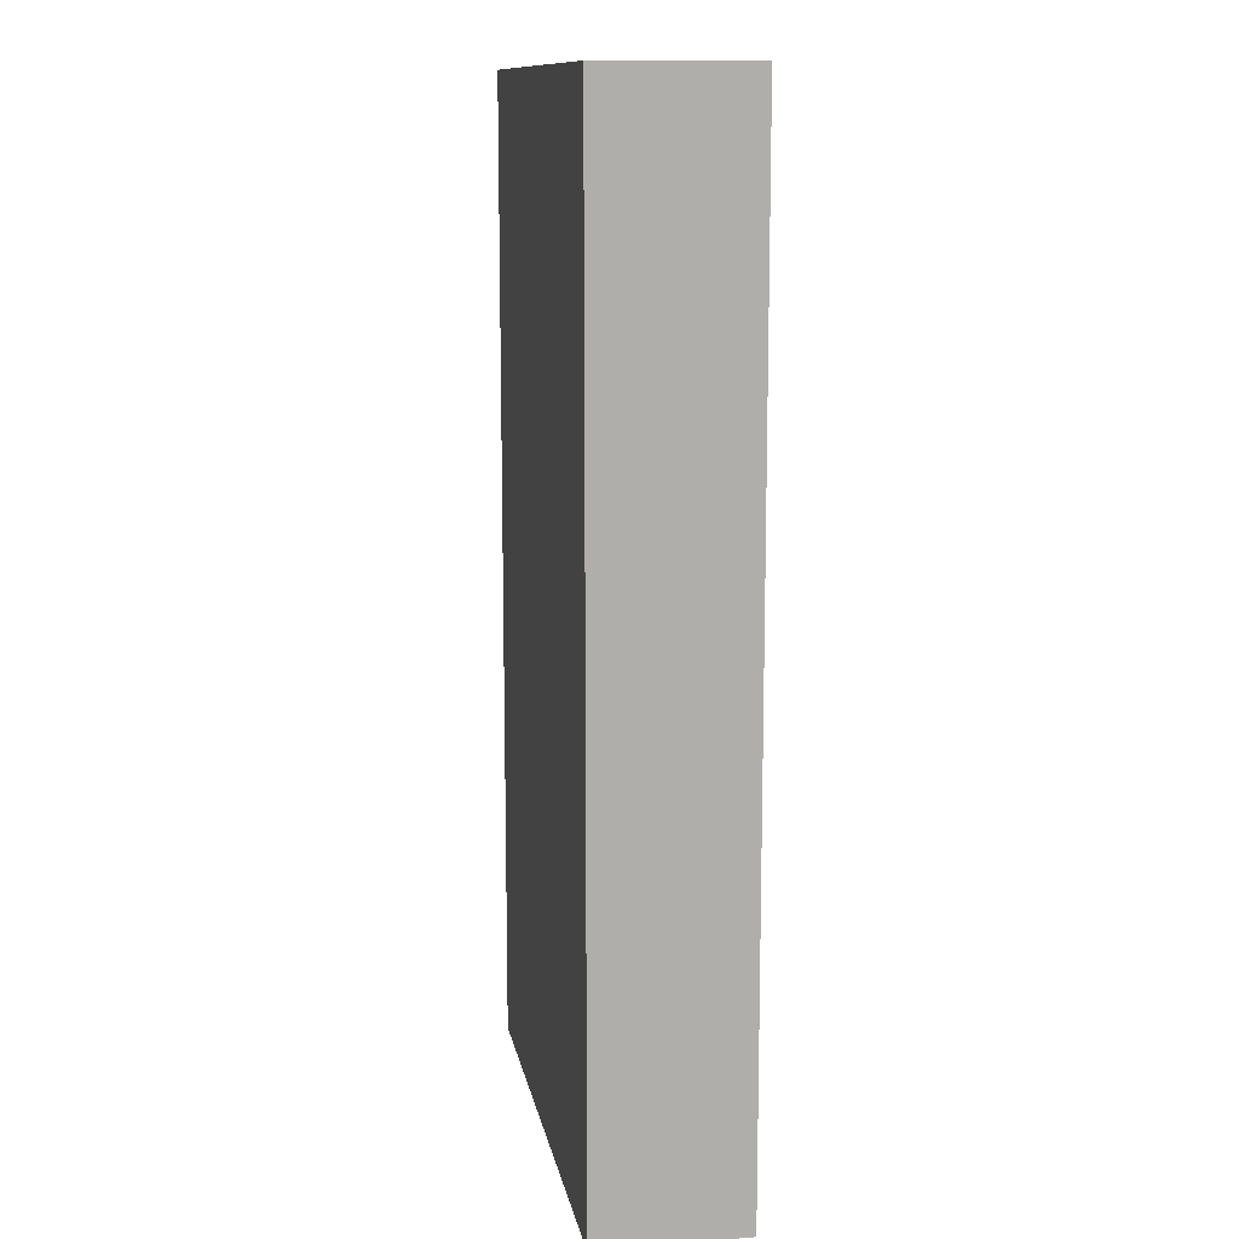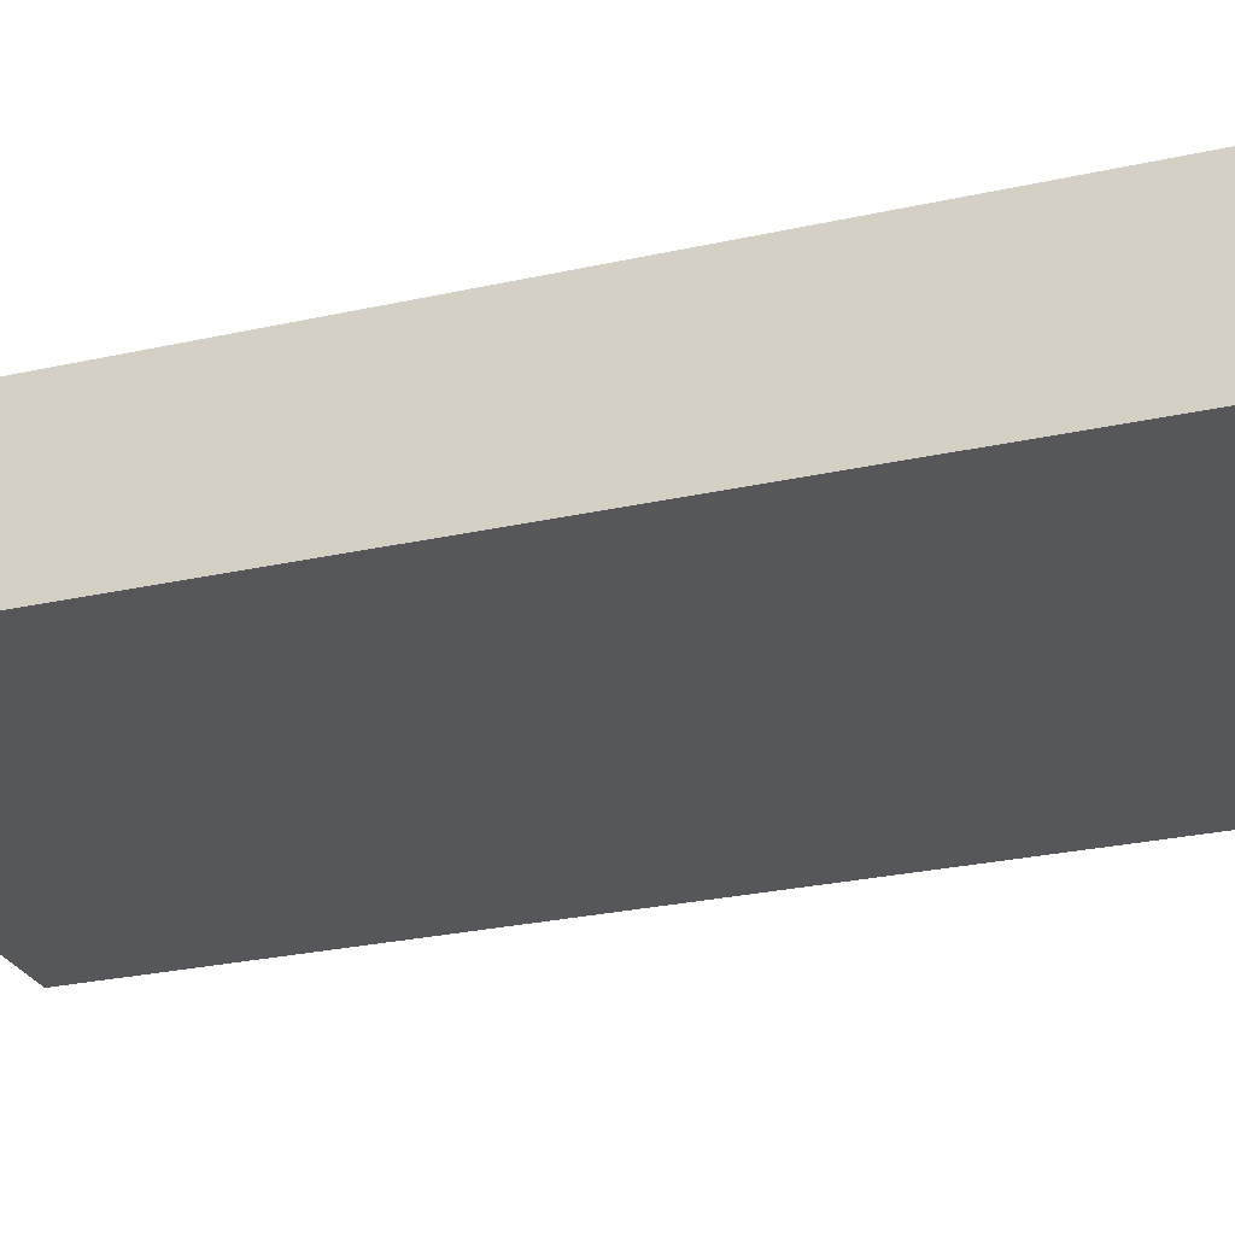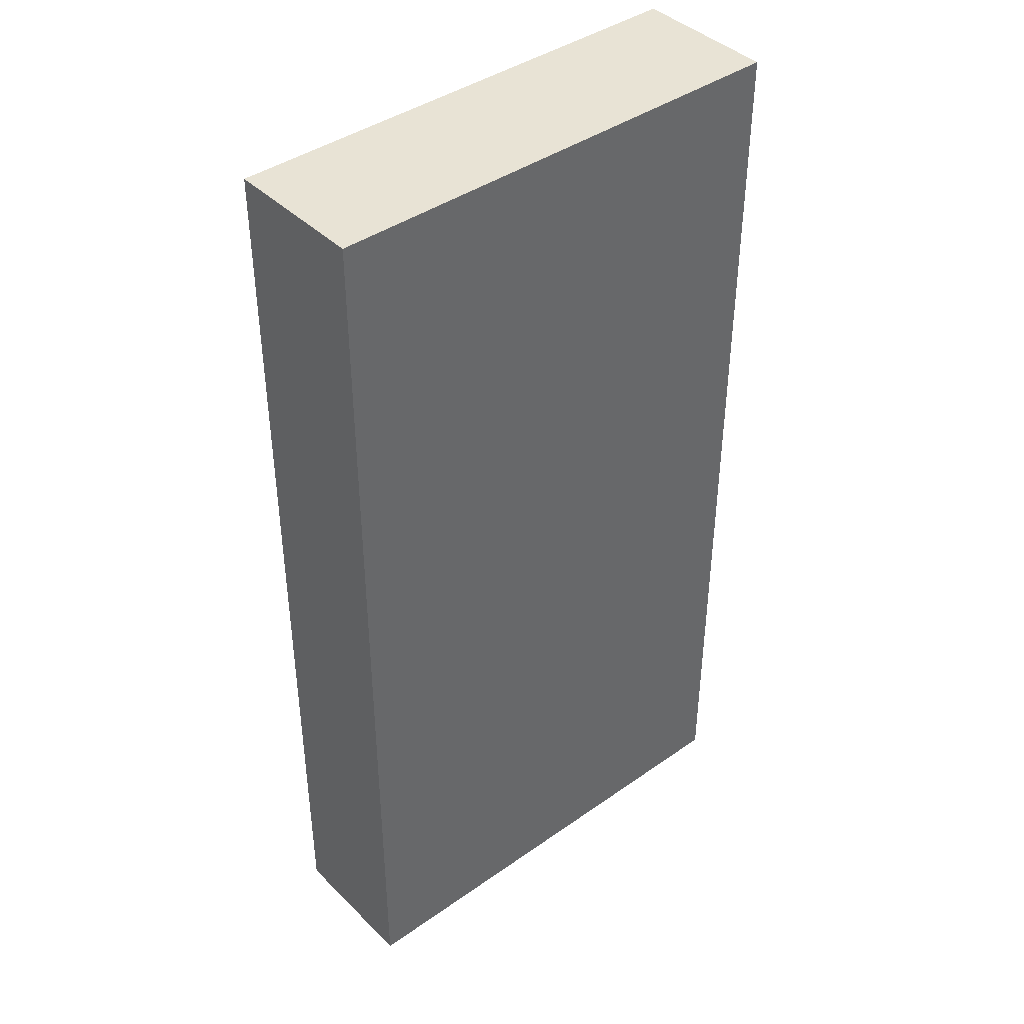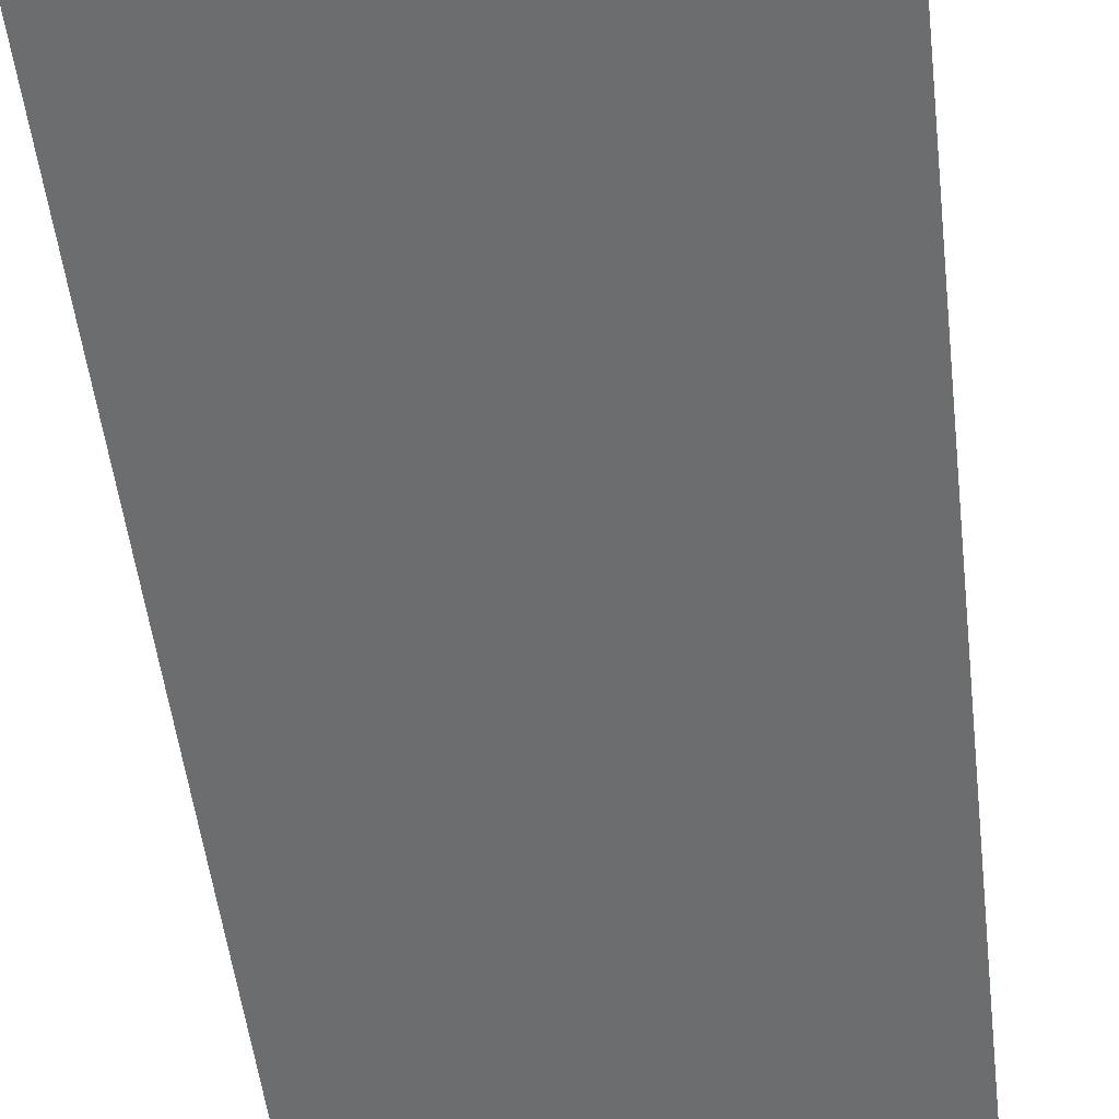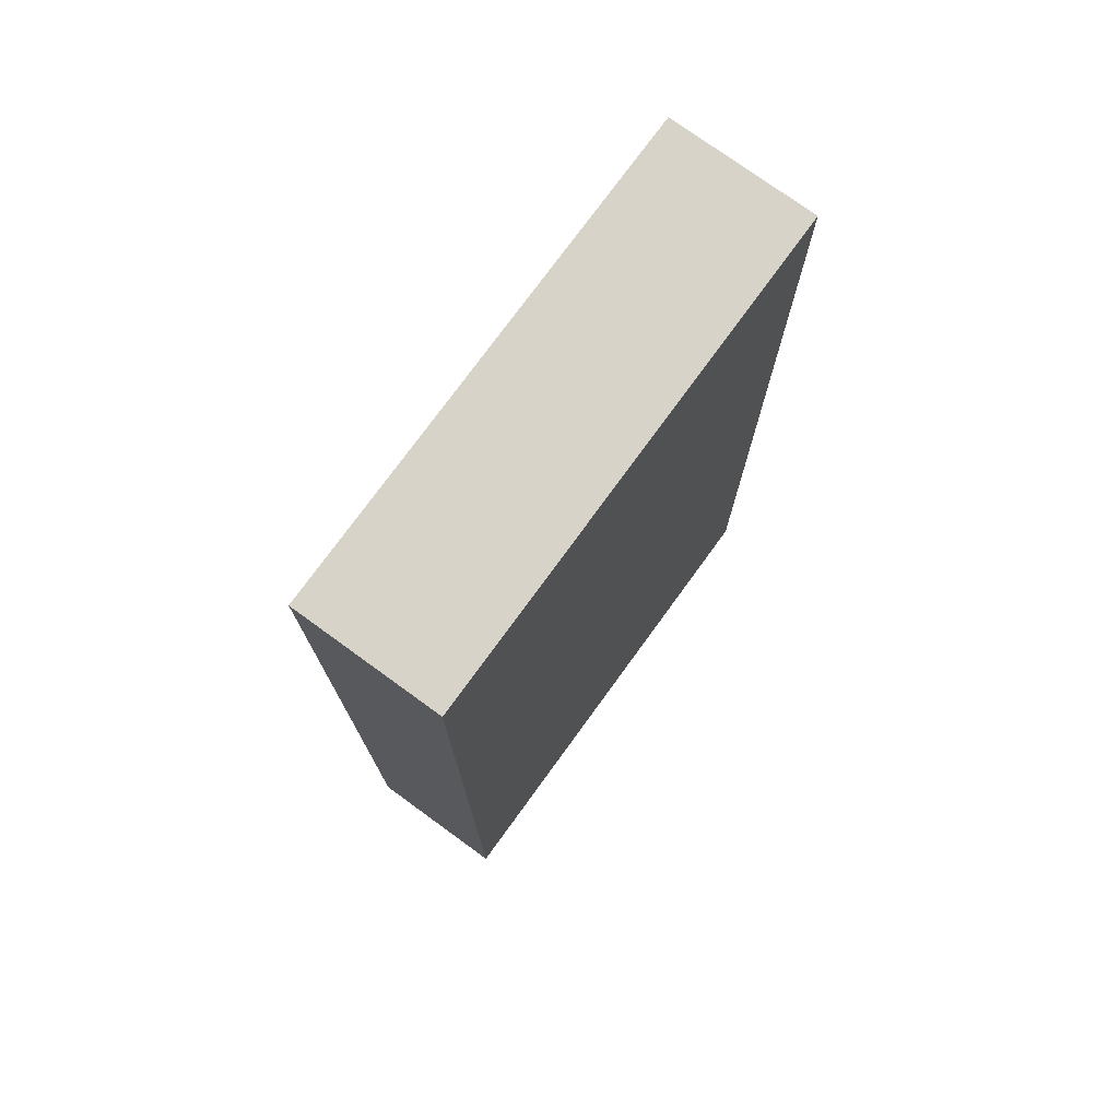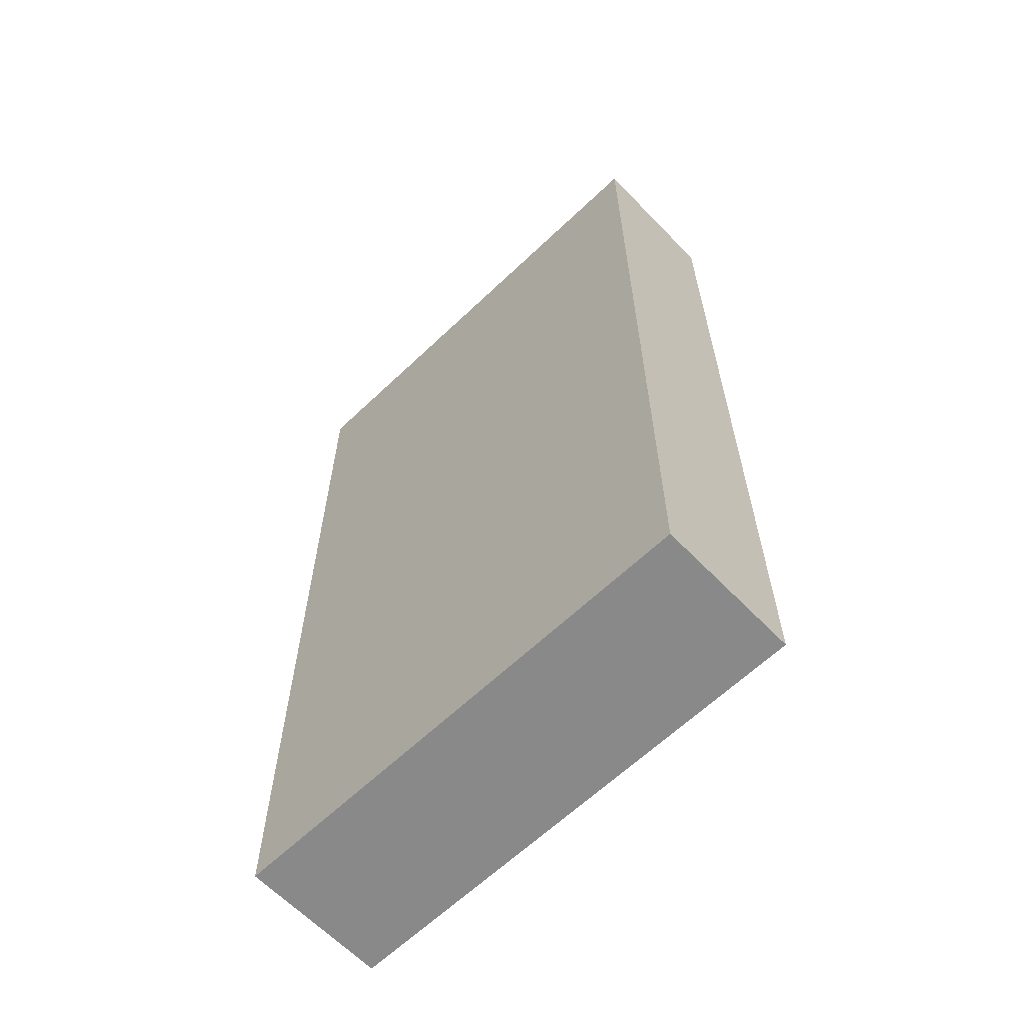
<metadata>
{"format":"obj","ext":"obj","renderer":"f3d","projection":"perspective","resolution":1024,"background":"white","views":[{"elev":12.3,"azim":-100.3,"up":"+Y"},{"elev":-27.0,"azim":109.1,"up":"+Z"},{"elev":41.3,"azim":139.6,"up":"+Y"},{"elev":-53.9,"azim":6.9,"up":"+Z"},{"elev":75.8,"azim":126.0,"up":"+Y"},{"elev":-63.2,"azim":-136.1,"up":"+Y"}]}
</metadata>
<code>
g default
v -51.34 0 15
v 51.34 0 15
v -51.34 200 15
v 51.34 200 15
v -51.34 200 -15
v 51.34 200 -15
v -51.34 0 -15
v 51.34 0 -15
v -49.25 3.282 15
v 49.25 3.282 15
v 49.25 196.7 15
v -49.25 196.7 15
v -49.25 3.282 -12.12
v 49.25 3.282 -12.12
v 49.25 196.7 -12.12
v -49.25 196.7 -12.12
v -49.36 163.6 14.38
v 49.73 163.6 14.38
v -49.36 165.9 14.38
v 49.73 165.9 14.38
v -49.36 165.9 -12.24
v 49.73 165.9 -12.24
v -49.36 163.6 -12.24
v 49.73 163.6 -12.24
v -49.36 133.1 14.38
v 49.73 133.1 14.38
v -49.36 135.3 14.38
v 49.73 135.3 14.38
v -49.36 135.3 -12.24
v 49.73 135.3 -12.24
v -49.36 133.1 -12.24
v 49.73 133.1 -12.24
v -49.36 103.5 14.38
v 49.73 103.5 14.38
v -49.36 105.7 14.38
v 49.73 105.7 14.38
v -49.36 105.7 -12.24
v 49.73 105.7 -12.24
v -49.36 103.5 -12.24
v 49.73 103.5 -12.24
v -49.36 67.66 14.38
v 49.73 67.66 14.38
v -49.36 69.93 14.38
v 49.73 69.93 14.38
v -49.36 69.93 -12.24
v 49.73 69.93 -12.24
v -49.36 67.66 -12.24
v 49.73 67.66 -12.24
v -49.36 33.46 14.38
v 49.73 33.46 14.38
v -49.36 35.72 14.38
v 49.73 35.72 14.38
v -49.36 35.72 -12.24
v 49.73 35.72 -12.24
v -49.36 33.46 -12.24
v 49.73 33.46 -12.24
g Bookcase
f 13 14 15 16
f 3 4 6 5
f 5 6 8 7
f 7 8 2 1
f 2 8 6 4
f 7 1 3 5
f 1 2 10 9
f 2 4 11 10
f 4 3 12 11
f 3 1 9 12
f 9 10 14 13
f 10 11 15 14
f 11 12 16 15
f 12 9 13 16
f 17 18 20 19
f 19 20 22 21
f 21 22 24 23
f 23 24 18 17
f 18 24 22 20
f 23 17 19 21
f 25 26 28 27
f 27 28 30 29
f 29 30 32 31
f 31 32 26 25
f 26 32 30 28
f 31 25 27 29
f 33 34 36 35
f 35 36 38 37
f 37 38 40 39
f 39 40 34 33
f 34 40 38 36
f 39 33 35 37
f 41 42 44 43
f 43 44 46 45
f 45 46 48 47
f 47 48 42 41
f 42 48 46 44
f 47 41 43 45
f 49 50 52 51
f 51 52 54 53
f 53 54 56 55
f 55 56 50 49
f 50 56 54 52
f 55 49 51 53

</code>
